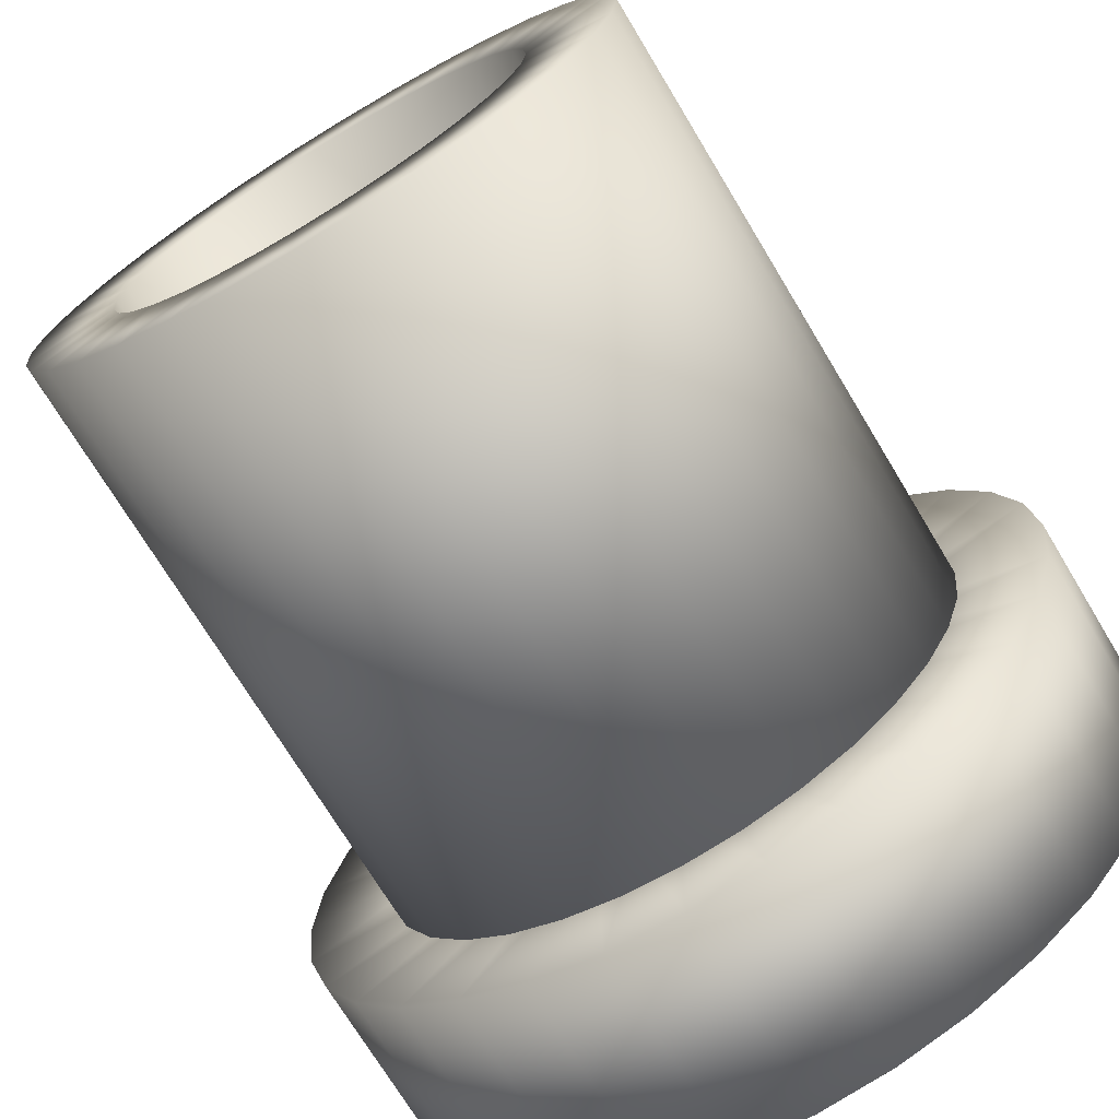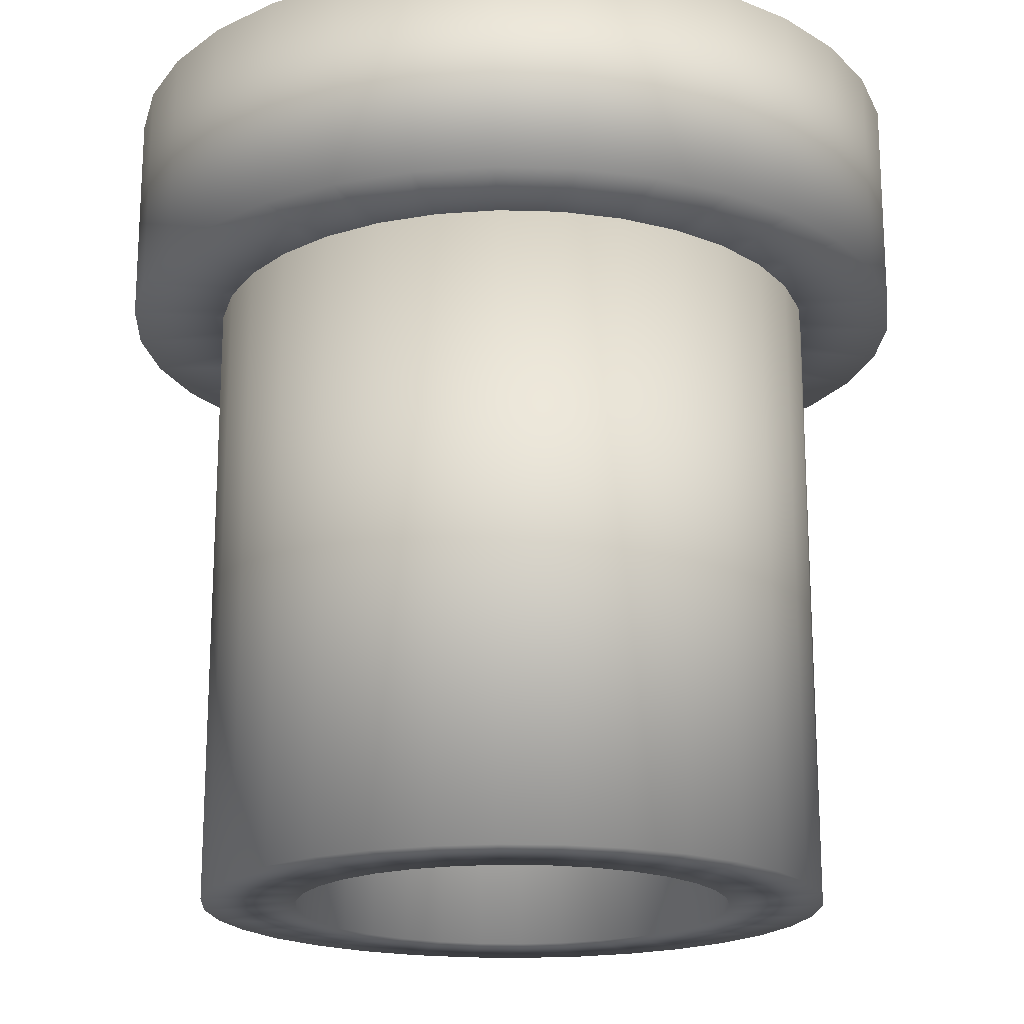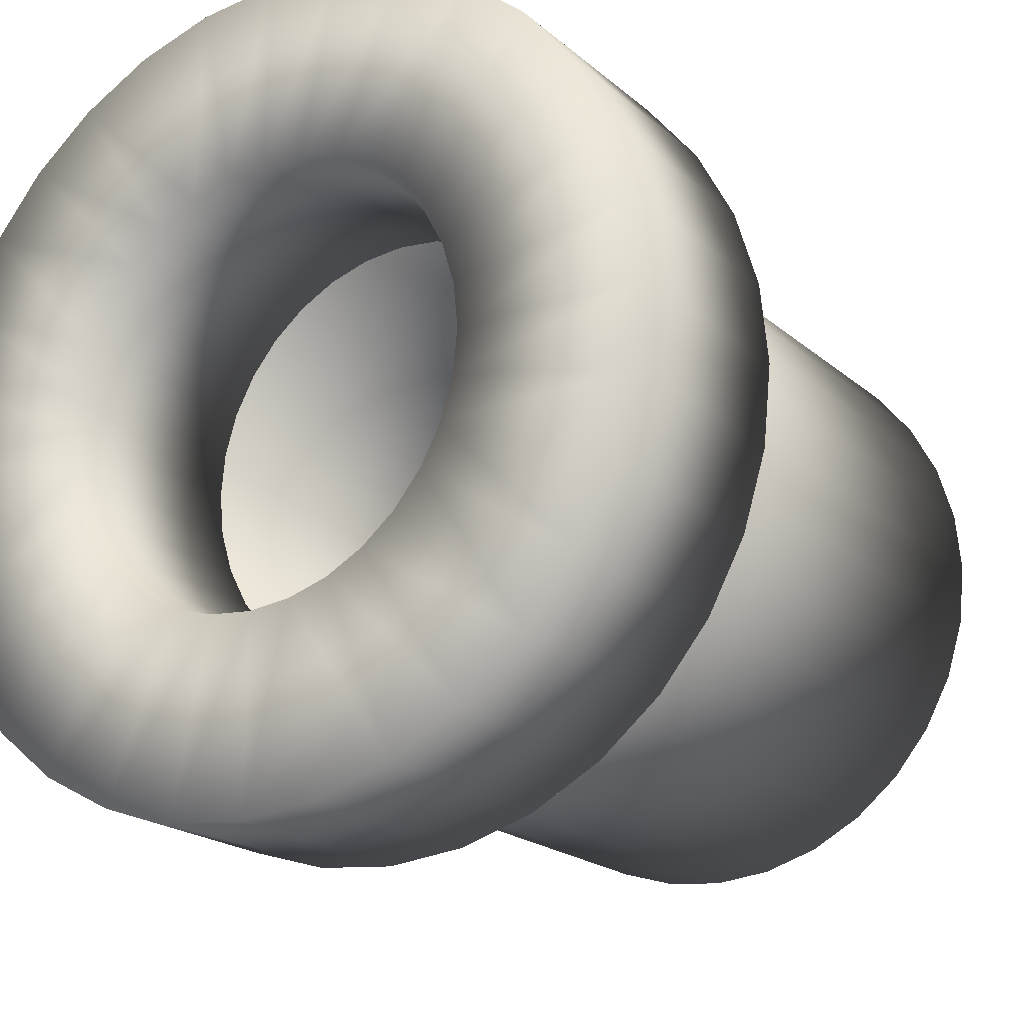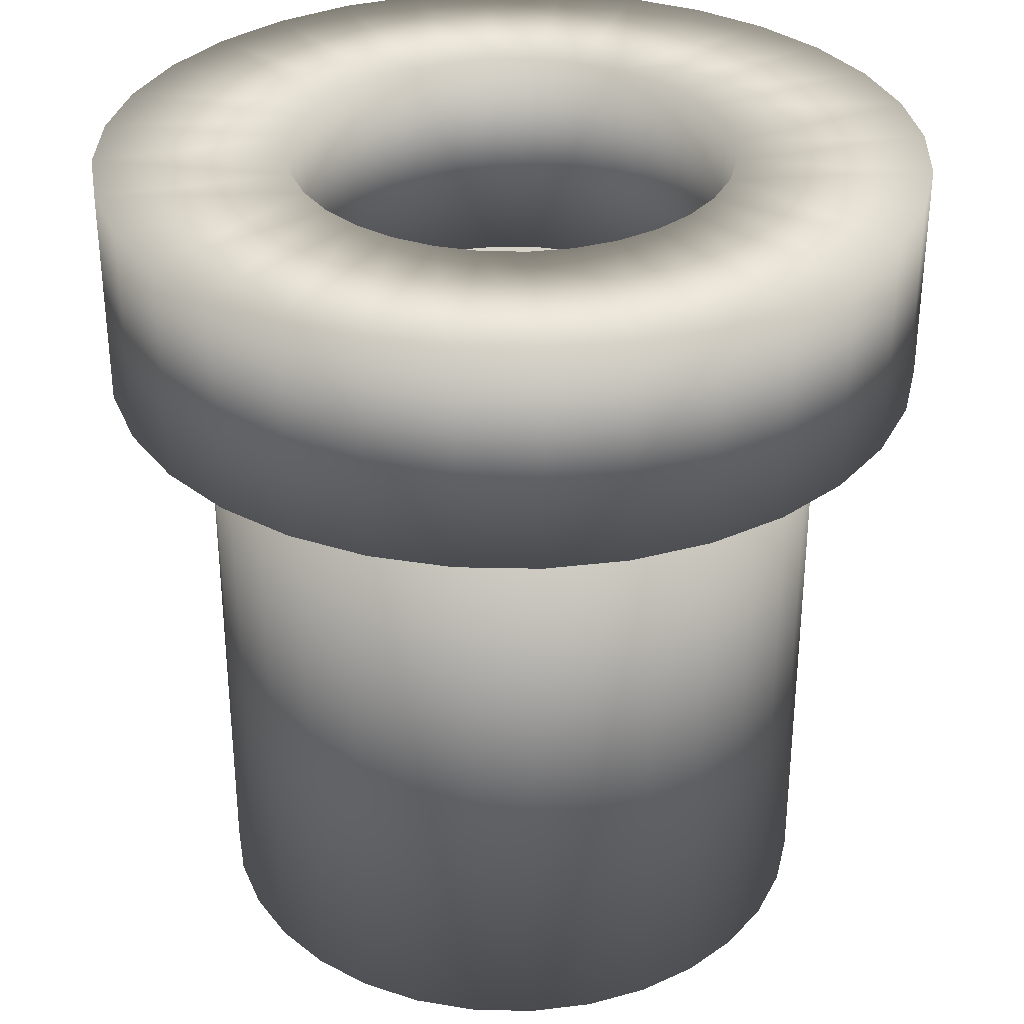
<metadata>
{"format":"obj","ext":"obj","renderer":"f3d","projection":"perspective","resolution":1024,"background":"white","views":[{"elev":-71.7,"azim":31.0,"up":"+Z"},{"elev":-19.0,"azim":137.4,"up":"+Y"},{"elev":-19.7,"azim":-146.9,"up":"+Z"},{"elev":33.0,"azim":-48.9,"up":"+Y"}]}
</metadata>
<code>
o Cylinder_Cylinder.006
v 0 2.002 -1.3
v 0 2.702 -1.3
v 0.2536 2.002 -1.275
v 0.2536 2.702 -1.275
v 0.4975 2.002 -1.201
v 0.4975 2.702 -1.201
v 0.7222 2.002 -1.081
v 0.7222 2.702 -1.081
v 0.9192 2.002 -0.9192
v 0.9192 2.702 -0.9192
v 1.081 2.002 -0.7222
v 1.081 2.702 -0.7222
v 1.201 2.002 -0.4975
v 1.201 2.702 -0.4975
v 1.275 2.002 -0.2536
v 1.275 2.702 -0.2536
v 1.3 2.002 -0
v 1.3 2.702 -0
v 1.275 2.002 0.2536
v 1.275 2.702 0.2536
v 1.201 2.002 0.4975
v 1.201 2.702 0.4975
v 1.081 2.002 0.7222
v 1.081 2.702 0.7222
v 0.9192 2.002 0.9192
v 0.9192 2.702 0.9192
v 0.7222 2.002 1.081
v 0.7222 2.702 1.081
v 0.4975 2.002 1.201
v 0.4975 2.702 1.201
v 0.2536 2.002 1.275
v 0.2536 2.702 1.275
v -0 2.002 1.3
v -0 2.702 1.3
v -0.2536 2.002 1.275
v -0.2536 2.702 1.275
v -0.4975 2.002 1.201
v -0.4975 2.702 1.201
v -0.7222 2.002 1.081
v -0.7222 2.702 1.081
v -0.9192 2.002 0.9192
v -0.9192 2.702 0.9192
v -1.081 2.002 0.7222
v -1.081 2.702 0.7222
v -1.201 2.002 0.4975
v -1.201 2.702 0.4975
v -1.275 2.002 0.2536
v -1.275 2.702 0.2536
v -1.3 2.002 -1e-06
v -1.3 2.702 -1e-06
v -1.275 2.002 -0.2536
v -1.275 2.702 -0.2536
v -1.201 2.002 -0.4975
v -1.201 2.702 -0.4975
v -1.081 2.002 -0.7222
v -1.081 2.702 -0.7222
v -0.9192 2.002 -0.9192
v -0.9192 2.702 -0.9192
v -0.7222 2.002 -1.081
v -0.7222 2.702 -1.081
v -0.4975 2.002 -1.201
v -0.4975 2.702 -1.201
v -0.2536 2.002 -1.275
v -0.2536 2.702 -1.275
v 0.582 2.702 0.3889
v 0.582 2.002 0.3889
v 0 2.702 -0.7
v 0 2.002 -0.7
v -0.1366 2.702 -0.6865
v -0.1366 2.002 -0.6865
v -0.2679 2.702 -0.6467
v -0.2679 2.002 -0.6467
v -0.6467 2.702 0.2679
v -0.6467 2.002 0.2679
v -0.582 2.702 0.3889
v -0.582 2.002 0.3889
v -0.6865 2.702 0.1366
v -0.6865 2.002 0.1366
v -0.495 2.702 0.495
v -0.495 2.002 0.495
v -0.1366 2.702 0.6865
v -0.1366 2.002 0.6865
v -0 2.702 0.7
v -0 2.002 0.7
v -0.2679 2.702 0.6467
v -0.2679 2.002 0.6467
v 0.6865 2.702 -0.1366
v 0.6865 2.002 -0.1366
v 0.3889 2.702 -0.582
v 0.3889 2.002 -0.582
v 0.7 2.702 -0
v 0.7 2.002 -0
v 0.6467 2.702 -0.2679
v 0.6467 2.002 -0.2679
v 0.1366 2.702 0.6865
v 0.1366 2.002 0.6865
v -0.495 2.702 -0.495
v -0.495 2.002 -0.495
v -0.3889 2.702 -0.582
v -0.3889 2.002 -0.582
v -0.582 2.702 -0.3889
v -0.582 2.002 -0.3889
v 0.6865 2.702 0.1366
v 0.6865 2.002 0.1366
v 0.3889 2.702 0.582
v 0.3889 2.002 0.582
v 0.495 2.702 0.495
v 0.495 2.002 0.495
v 0.6467 2.702 0.2679
v 0.6467 2.002 0.2679
v -0.7 2.702 -1e-06
v -0.7 2.002 -1e-06
v -0.3889 2.702 0.582
v -0.3889 2.002 0.582
v -0.6865 2.702 -0.1366
v -0.6865 2.002 -0.1366
v 0.495 2.702 -0.495
v 0.495 2.002 -0.495
v 0.2679 2.702 0.6467
v 0.2679 2.002 0.6467
v 0.582 2.702 -0.3889
v 0.582 2.002 -0.3889
v -0.6467 2.702 -0.2679
v -0.6467 2.002 -0.2679
v 0.2679 2.702 -0.6467
v 0.2679 2.002 -0.6467
v 0.1366 2.702 -0.6865
v 0.1366 2.002 -0.6865
v 0 0.002323 -1
v 0 2.002 -1
v 0.1951 0.002323 -0.9808
v 0.1951 2.002 -0.9808
v 0.3827 0.002323 -0.9239
v 0.3827 2.002 -0.9239
v 0.5556 0.002323 -0.8315
v 0.5556 2.002 -0.8315
v 0.7071 0.002323 -0.7071
v 0.7071 2.002 -0.7071
v 0.8315 0.002323 -0.5556
v 0.8315 2.002 -0.5556
v 0.9239 0.002323 -0.3827
v 0.9239 2.002 -0.3827
v 0.9808 0.002323 -0.1951
v 0.9808 2.002 -0.1951
v 1 0.002323 -0
v 1 2.002 -0
v 0.9808 0.002323 0.1951
v 0.9808 2.002 0.1951
v 0.9239 0.002323 0.3827
v 0.9239 2.002 0.3827
v 0.8315 0.002323 0.5556
v 0.8315 2.002 0.5556
v 0.7071 0.002323 0.7071
v 0.7071 2.002 0.7071
v 0.5556 0.002323 0.8315
v 0.5556 2.002 0.8315
v 0.3827 0.002323 0.9239
v 0.3827 2.002 0.9239
v 0.1951 0.002323 0.9808
v 0.1951 2.002 0.9808
v -0 0.002323 1
v -0 2.002 1
v -0.1951 0.002323 0.9808
v -0.1951 2.002 0.9808
v -0.3827 0.002323 0.9239
v -0.3827 2.002 0.9239
v -0.5556 0.002323 0.8315
v -0.5556 2.002 0.8315
v -0.7071 0.002323 0.7071
v -0.7071 2.002 0.7071
v -0.8315 0.002323 0.5556
v -0.8315 2.002 0.5556
v -0.9239 0.002323 0.3827
v -0.9239 2.002 0.3827
v -0.9808 0.002323 0.1951
v -0.9808 2.002 0.1951
v -1 0.002323 -1e-06
v -1 2.002 -1e-06
v -0.9808 0.002323 -0.1951
v -0.9808 2.002 -0.1951
v -0.9239 0.002323 -0.3827
v -0.9239 2.002 -0.3827
v -0.8315 0.002323 -0.5556
v -0.8315 2.002 -0.5556
v -0.7071 0.002323 -0.7071
v -0.7071 2.002 -0.7071
v -0.5556 0.002323 -0.8315
v -0.5556 2.002 -0.8315
v -0.3827 0.002323 -0.9239
v -0.3827 2.002 -0.9239
v -0.1951 0.002323 -0.9808
v -0.1951 2.002 -0.9808
v 0.582 2.002 0.3889
v 0.582 0.002323 0.3889
v 0 2.002 -0.7
v 0 0.002323 -0.7
v -0.1366 2.002 -0.6865
v -0.1366 0.002323 -0.6865
v -0.2679 2.002 -0.6467
v -0.2679 0.002323 -0.6467
v -0.6467 2.002 0.2679
v -0.6467 0.002323 0.2679
v -0.582 2.002 0.3889
v -0.582 0.002323 0.3889
v -0.6865 2.002 0.1366
v -0.6865 0.002323 0.1366
v -0.495 2.002 0.495
v -0.495 0.002323 0.495
v -0.1366 2.002 0.6865
v -0.1366 0.002323 0.6865
v -0 2.002 0.7
v -0 0.002323 0.7
v -0.2679 2.002 0.6467
v -0.2679 0.002323 0.6467
v 0.6865 2.002 -0.1366
v 0.6865 0.002323 -0.1366
v 0.3889 2.002 -0.582
v 0.3889 0.002323 -0.582
v 0.7 2.002 -0
v 0.7 0.002323 -0
v 0.6467 2.002 -0.2679
v 0.6467 0.002323 -0.2679
v 0.1366 2.002 0.6865
v 0.1366 0.002323 0.6865
v -0.495 2.002 -0.495
v -0.495 0.002323 -0.495
v -0.3889 2.002 -0.582
v -0.3889 0.002323 -0.582
v -0.582 2.002 -0.3889
v -0.582 0.002323 -0.3889
v 0.6865 2.002 0.1366
v 0.6865 0.002323 0.1366
v 0.3889 2.002 0.582
v 0.3889 0.002323 0.582
v 0.495 2.002 0.495
v 0.495 0.002323 0.495
v 0.6467 2.002 0.2679
v 0.6467 0.002323 0.2679
v -0.7 2.002 -1e-06
v -0.7 0.002323 -1e-06
v -0.3889 2.002 0.582
v -0.3889 0.002323 0.582
v -0.6865 2.002 -0.1366
v -0.6865 0.002323 -0.1366
v 0.495 2.002 -0.495
v 0.495 0.002323 -0.495
v 0.2679 2.002 0.6467
v 0.2679 0.002323 0.6467
v 0.582 2.002 -0.3889
v 0.582 0.002323 -0.3889
v -0.6467 2.002 -0.2679
v -0.6467 0.002323 -0.2679
v 0.2679 2.002 -0.6467
v 0.2679 0.002323 -0.6467
v 0.1366 2.002 -0.6865
v 0.1366 0.002323 -0.6865
f 2 3 1
f 4 5 3
f 6 7 5
f 8 9 7
f 10 11 9
f 12 13 11
f 14 15 13
f 16 17 15
f 18 19 17
f 20 21 19
f 22 23 21
f 24 25 23
f 26 27 25
f 28 29 27
f 30 31 29
f 32 33 31
f 34 35 33
f 36 37 35
f 38 39 37
f 40 41 39
f 42 43 41
f 44 45 43
f 46 47 45
f 48 49 47
f 50 51 49
f 52 53 51
f 54 55 53
f 56 57 55
f 58 59 57
f 60 61 59
f 67 127 4
f 62 63 61
f 64 1 63
f 128 68 3
f 103 92 104
f 107 66 108
f 65 110 66
f 115 112 116
f 87 94 88
f 91 88 92
f 121 118 122
f 67 70 68
f 81 84 82
f 101 124 102
f 83 96 84
f 69 72 70
f 117 90 118
f 113 86 114
f 83 81 36
f 89 126 90
f 105 108 106
f 99 98 100
f 123 116 124
f 119 106 120
f 79 114 80
f 73 76 74
f 127 68 128
f 93 122 94
f 111 78 112
f 109 104 110
f 86 81 82
f 71 100 72
f 126 127 128
f 95 120 96
f 77 74 78
f 97 102 98
f 84 96 31
f 75 80 76
f 130 131 129
f 132 133 131
f 134 135 133
f 136 137 135
f 138 139 137
f 140 141 139
f 142 143 141
f 144 145 143
f 146 147 145
f 148 149 147
f 150 151 149
f 152 153 151
f 154 155 153
f 156 157 155
f 158 159 157
f 160 161 159
f 162 163 161
f 164 165 163
f 166 167 165
f 168 169 167
f 170 171 169
f 172 173 171
f 174 175 173
f 176 177 175
f 178 179 177
f 180 181 179
f 182 183 181
f 184 185 183
f 186 187 185
f 188 189 187
f 195 255 132
f 190 191 189
f 192 129 191
f 196 129 131
f 231 220 232
f 235 194 236
f 193 238 194
f 243 240 244
f 215 222 216
f 219 216 220
f 249 246 250
f 195 198 196
f 209 212 210
f 229 252 230
f 211 224 212
f 197 200 198
f 245 218 246
f 241 214 242
f 211 209 164
f 217 254 218
f 233 236 234
f 227 226 228
f 251 244 252
f 247 234 248
f 207 242 208
f 201 204 202
f 255 196 256
f 221 250 222
f 239 206 240
f 237 232 238
f 213 210 214
f 199 228 200
f 253 256 254
f 223 248 224
f 205 202 206
f 225 230 226
f 212 224 159
f 203 208 204
f 2 4 3
f 4 6 5
f 6 8 7
f 8 10 9
f 10 12 11
f 12 14 13
f 14 16 15
f 16 18 17
f 18 20 19
f 20 22 21
f 22 24 23
f 24 26 25
f 26 28 27
f 28 30 29
f 30 32 31
f 32 34 33
f 34 36 35
f 36 38 37
f 38 40 39
f 40 42 41
f 42 44 43
f 44 46 45
f 46 48 47
f 48 50 49
f 50 52 51
f 52 54 53
f 54 56 55
f 56 58 57
f 58 60 59
f 60 62 61
f 6 4 127
f 2 64 69
f 62 60 71
f 58 56 101
f 54 52 123
f 50 111 115
f 50 115 52
f 56 54 123
f 64 62 69
f 8 6 125
f 12 10 121
f 16 14 87
f 91 18 87
f 87 18 16
f 14 93 87
f 4 2 67
f 52 115 123
f 56 123 101
f 14 12 93
f 93 12 121
f 58 101 97
f 58 97 99
f 121 10 117
f 117 10 8
f 58 99 60
f 99 71 60
f 89 117 8
f 125 89 8
f 62 71 69
f 2 69 67
f 127 125 6
f 62 64 63
f 64 2 1
f 63 1 70
f 3 5 128
f 7 9 118
f 11 13 94
f 15 17 92
f 15 92 88
f 9 11 122
f 63 70 72
f 59 61 72
f 55 57 98
f 51 53 124
f 112 49 51
f 116 112 51
f 53 55 102
f 61 63 72
f 13 15 88
f 13 88 94
f 57 59 100
f 124 116 51
f 102 124 53
f 11 94 122
f 9 122 118
f 98 102 55
f 100 98 57
f 7 118 90
f 7 90 126
f 72 100 59
f 1 68 70
f 7 126 5
f 126 128 5
f 1 3 68
f 103 91 92
f 107 65 66
f 65 109 110
f 115 111 112
f 87 93 94
f 91 87 88
f 121 117 118
f 67 69 70
f 81 83 84
f 101 123 124
f 83 95 96
f 69 71 72
f 117 89 90
f 113 85 86
f 20 18 91
f 20 91 103
f 24 22 109
f 28 26 105
f 32 30 119
f 36 34 83
f 40 38 85
f 44 42 75
f 48 46 77
f 111 50 48
f 77 111 48
f 46 73 77
f 38 36 81
f 30 28 119
f 22 20 103
f 22 103 109
f 34 32 95
f 46 44 73
f 73 44 75
f 24 109 65
f 24 65 107
f 75 42 79
f 79 42 40
f 24 107 26
f 107 105 26
f 113 79 40
f 85 113 40
f 28 105 119
f 32 119 95
f 81 85 38
f 34 95 83
f 89 125 126
f 105 107 108
f 99 97 98
f 123 115 116
f 119 105 106
f 79 113 114
f 73 75 76
f 127 67 68
f 93 121 122
f 111 77 78
f 109 103 104
f 86 85 81
f 71 99 100
f 126 125 127
f 95 119 120
f 77 73 74
f 97 101 102
f 47 49 112
f 47 112 78
f 43 45 74
f 39 41 114
f 35 37 86
f 31 33 84
f 27 29 120
f 23 25 66
f 19 21 104
f 92 17 19
f 104 92 19
f 21 110 104
f 29 31 96
f 37 39 86
f 45 47 78
f 45 78 74
f 33 35 82
f 21 23 110
f 110 23 66
f 43 74 76
f 43 76 80
f 66 25 108
f 108 25 27
f 43 80 41
f 80 114 41
f 106 108 27
f 120 106 27
f 39 114 86
f 35 86 82
f 96 120 29
f 33 82 84
f 75 79 80
f 130 132 131
f 132 134 133
f 134 136 135
f 136 138 137
f 138 140 139
f 140 142 141
f 142 144 143
f 144 146 145
f 146 148 147
f 148 150 149
f 150 152 151
f 152 154 153
f 154 156 155
f 156 158 157
f 158 160 159
f 160 162 161
f 162 164 163
f 164 166 165
f 166 168 167
f 168 170 169
f 170 172 171
f 172 174 173
f 174 176 175
f 176 178 177
f 178 180 179
f 180 182 181
f 182 184 183
f 184 186 185
f 186 188 187
f 188 190 189
f 134 132 255
f 130 192 197
f 190 188 199
f 186 184 229
f 182 180 251
f 178 239 243
f 178 243 180
f 184 182 251
f 192 190 197
f 136 134 253
f 140 138 249
f 144 142 215
f 219 146 144
f 215 219 144
f 142 221 215
f 132 130 195
f 180 243 251
f 184 251 229
f 142 140 221
f 221 140 249
f 186 229 225
f 186 225 227
f 249 138 245
f 245 138 136
f 186 227 188
f 227 199 188
f 217 245 136
f 253 217 136
f 190 199 197
f 130 197 195
f 255 253 134
f 190 192 191
f 192 130 129
f 191 129 198
f 131 133 256
f 135 137 246
f 139 141 222
f 143 145 220
f 143 220 216
f 137 139 250
f 129 196 198
f 187 189 200
f 183 185 230
f 179 181 244
f 240 177 179
f 244 240 179
f 181 252 244
f 189 191 198
f 141 143 216
f 141 216 222
f 181 183 252
f 252 183 230
f 139 222 250
f 137 250 246
f 230 185 226
f 226 185 187
f 135 246 218
f 135 218 254
f 228 226 187
f 200 228 187
f 135 254 133
f 254 256 133
f 198 200 189
f 256 196 131
f 231 219 220
f 235 193 194
f 193 237 238
f 243 239 240
f 215 221 222
f 219 215 216
f 249 245 246
f 195 197 198
f 209 211 212
f 229 251 252
f 211 223 224
f 197 199 200
f 245 217 218
f 241 213 214
f 148 146 219
f 148 219 231
f 152 150 237
f 156 154 233
f 160 158 223
f 164 162 211
f 168 166 213
f 172 170 203
f 176 174 205
f 239 178 176
f 205 239 176
f 174 201 205
f 166 164 209
f 158 247 223
f 150 148 231
f 150 231 237
f 162 160 223
f 174 172 201
f 201 172 203
f 152 237 193
f 152 193 235
f 203 170 207
f 207 170 168
f 152 235 154
f 235 233 154
f 241 207 168
f 213 241 168
f 233 247 156
f 156 247 158
f 209 213 166
f 162 223 211
f 217 253 254
f 233 235 236
f 227 225 226
f 251 243 244
f 247 233 234
f 207 241 242
f 201 203 204
f 255 195 196
f 221 249 250
f 239 205 206
f 237 231 232
f 213 209 210
f 199 227 228
f 253 255 256
f 223 247 248
f 205 201 202
f 225 229 230
f 175 177 240
f 175 240 206
f 171 173 202
f 167 169 242
f 163 165 210
f 159 161 212
f 155 157 248
f 151 153 194
f 147 149 232
f 220 145 147
f 232 220 147
f 149 238 232
f 157 159 224
f 165 214 210
f 173 175 206
f 173 206 202
f 161 163 210
f 149 151 238
f 238 151 194
f 171 202 204
f 171 204 208
f 194 153 236
f 236 153 155
f 171 208 169
f 208 242 169
f 234 236 155
f 248 234 155
f 242 214 167
f 167 214 165
f 224 248 157
f 161 210 212
f 203 207 208

</code>
